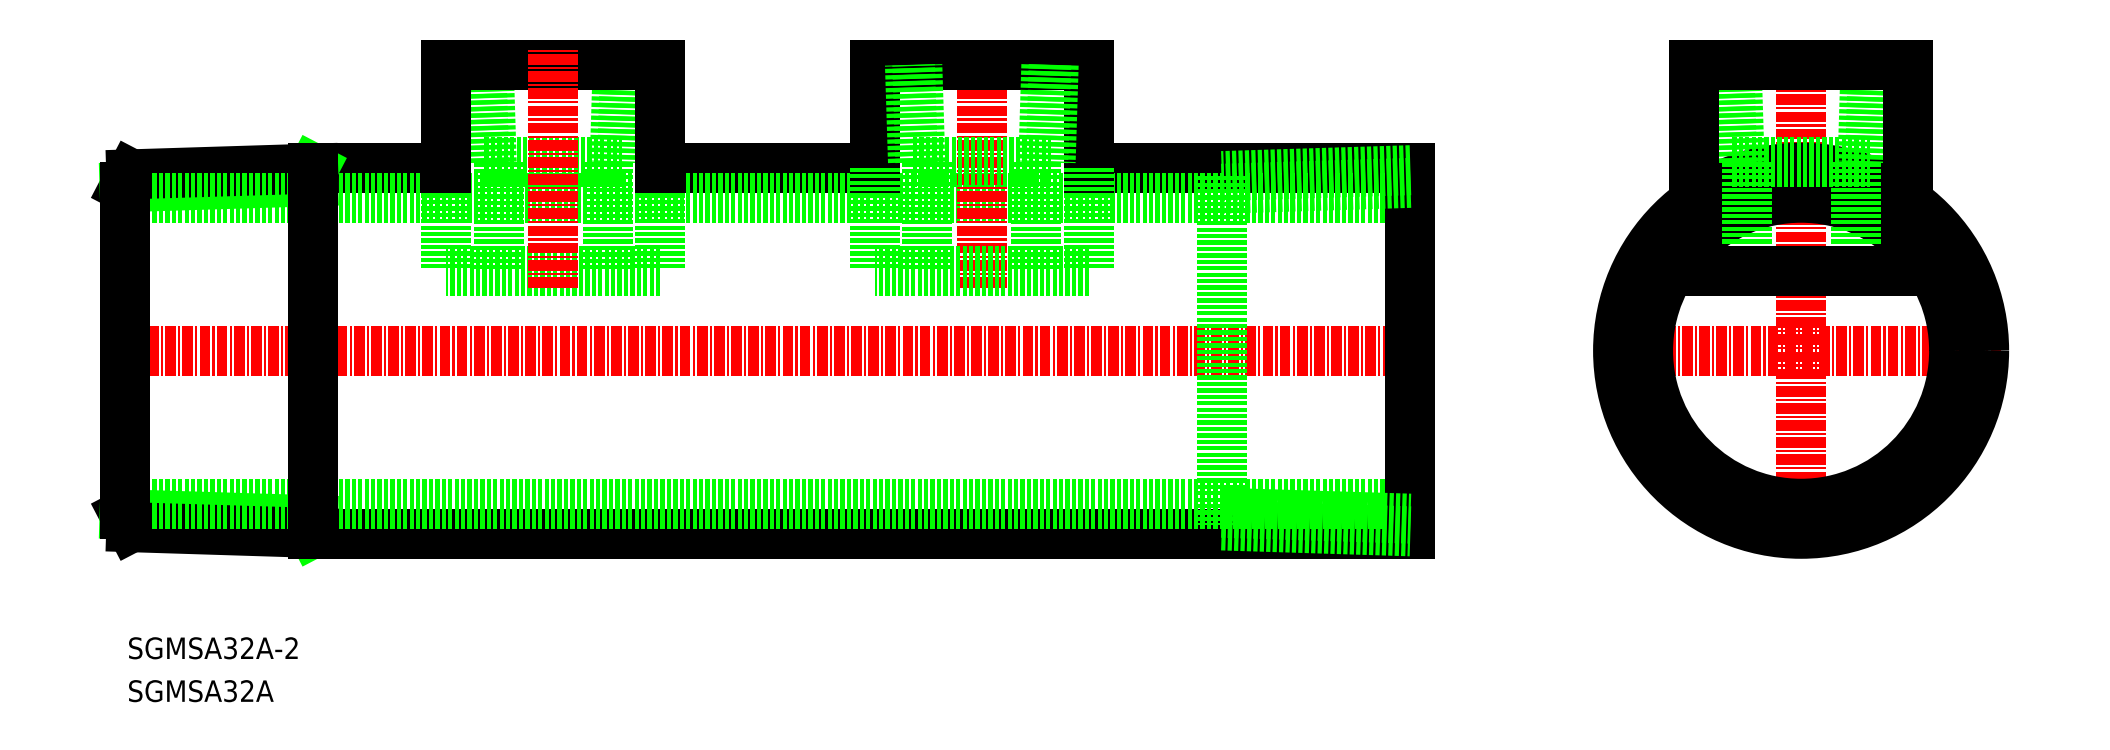
<metadata>
{"format":"dxf","ext":"dxf","renderer":"ezdxf+matplotlib","layout":"modelspace","background":"white","min_lineweight":24,"dpi":150}
</metadata>
<code>
0
SECTION
2
ENTITIES
0
TEXT
8
0
10
43.69
20
57.39
30
0
40
2.5
1
SGMSA32A
11
43.69
21
58.64
31
0
73
     2
0
TEXT
8
0
10
43.69
20
62.39
30
0
40
2.5
1
SGMSA32A-2
11
43.69
21
63.64
31
0
73
     2
0
LINE
8
0
10
193.4
20
119.7
30
0
11
155.9
21
119.7
31
0
0
LINE
8
0
10
130.9
20
119.7
30
0
11
105.9
21
119.7
31
0
0
LINE
8
0
10
80.88
20
119.7
30
0
11
65.38
21
119.7
31
0
0
LINE
8
0
10
64.6
20
118.1
30
0
11
65.38
21
119.6
31
0
0
LINE
8
0
10
43.38
20
117.4
30
0
11
44.17
21
118.9
31
0
0
LINE
8
0
10
65.38
20
118.1
30
0
11
43.38
21
117.4
31
0
0
LINE
8
0
10
65.38
20
119.6
30
0
11
44.17
21
118.9
31
0
0
LINE
8
0
10
193.4
20
116.2
30
0
11
43.38
21
116.2
31
0
0
LINE
8
CENTER
10
262.3
20
98.35
30
0
11
215.6
21
98.35
31
0
0
LINE
8
0
10
64.6
20
78.61
30
0
11
65.38
21
77.11
31
0
0
LINE
8
0
10
43.38
20
79.27
30
0
11
44.17
21
77.77
31
0
0
LINE
8
0
10
65.38
20
78.58
30
0
11
43.38
21
79.27
31
0
0
LINE
8
0
10
65.38
20
77.11
30
0
11
44.17
21
77.77
31
0
0
LINE
8
0
10
193.4
20
77
30
0
11
65.38
21
77
31
0
0
LINE
8
0
10
193.4
20
80.5
30
0
11
43.38
21
80.5
31
0
0
LINE
8
CENTER
10
195.4
20
98.35
30
0
11
41.38
21
98.35
31
0
0
LINE
8
CENTER
10
239
20
75
30
0
11
239
21
133.7
31
0
0
LINE
8
0
10
65.38
20
119.7
30
0
11
65.38
21
77
31
0
0
CIRCLE
8
0
10
239
20
98.35
30
0
40
21.35
0
LINE
8
0
10
43.38
20
117.4
30
0
11
43.38
21
79.27
31
0
0
LINE
8
0
10
193.4
20
119.7
30
0
11
193.4
21
77
31
0
0
CIRCLE
8
0
10
239
20
98.35
30
0
40
17.85
0
LINE
8
0
10
171.4
20
118.7
30
0
11
171.4
21
77.97
31
0
0
LINE
8
0
10
193.4
20
119.4
30
0
11
171.4
21
118.7
31
0
0
LINE
8
0
10
193.4
20
117.9
30
0
11
171.4
21
117.2
31
0
0
LINE
8
0
10
171.4
20
77.97
30
0
11
193.4
21
77.29
31
0
0
LINE
8
0
10
171.4
20
79.45
30
0
11
193.4
21
78.77
31
0
0
LINE
8
0
10
85.36
20
120.3
30
0
11
85
21
131.7
31
0
0
LINE
8
0
10
86.21
20
120.3
30
0
11
85.86
21
131.7
31
0
0
LINE
8
0
10
101.8
20
131.7
30
0
11
101.4
21
120.3
31
0
0
LINE
8
0
10
100.9
20
131.7
30
0
11
100.6
21
120.3
31
0
0
LINE
8
0
10
87.03
20
120.3
30
0
11
87.03
21
107.7
31
0
0
LINE
8
0
10
99.73
20
120.3
30
0
11
99.73
21
107.7
31
0
0
LINE
8
0
10
105.9
20
131.7
30
0
11
80.88
21
131.7
31
0
0
LINE
8
0
10
105.9
20
119.7
30
0
11
105.9
21
107.7
31
0
0
LINE
8
0
10
80.88
20
119.7
30
0
11
80.88
21
107.7
31
0
0
LINE
8
0
10
105.9
20
107.7
30
0
11
80.88
21
107.7
31
0
0
LINE
8
0
10
85.36
20
120.3
30
0
11
101.4
21
120.3
31
0
0
LINE
8
0
10
80.88
20
119.7
30
0
11
80.88
21
131.7
31
0
0
LINE
8
0
10
105.9
20
119.7
30
0
11
105.9
21
131.7
31
0
0
LINE
8
CENTER
10
93.38
20
105.7
30
0
11
93.38
21
133.7
31
0
0
LINE
8
CENTER
10
143.4
20
105.7
30
0
11
143.4
21
133.7
31
0
0
LINE
8
0
10
155.9
20
119.7
30
0
11
155.9
21
131.7
31
0
0
LINE
8
0
10
130.9
20
119.7
30
0
11
130.9
21
131.7
31
0
0
LINE
8
0
10
135.4
20
120.3
30
0
11
151.4
21
120.3
31
0
0
LINE
8
0
10
155.9
20
107.7
30
0
11
130.9
21
107.7
31
0
0
LINE
8
0
10
130.9
20
119.7
30
0
11
130.9
21
107.7
31
0
0
LINE
8
0
10
155.9
20
119.7
30
0
11
155.9
21
107.7
31
0
0
LINE
8
0
10
155.9
20
131.7
30
0
11
130.9
21
131.7
31
0
0
LINE
8
0
10
149.7
20
120.3
30
0
11
149.7
21
107.7
31
0
0
LINE
8
0
10
137
20
120.3
30
0
11
137
21
107.7
31
0
0
LINE
8
0
10
150.9
20
131.7
30
0
11
150.6
21
120.3
31
0
0
LINE
8
0
10
151.8
20
131.7
30
0
11
151.4
21
120.3
31
0
0
LINE
8
0
10
136.2
20
120.3
30
0
11
135.9
21
131.7
31
0
0
LINE
8
0
10
135.4
20
120.3
30
0
11
135
21
131.7
31
0
0
LINE
8
0
10
230.9
20
120.3
30
0
11
230.6
21
131.7
31
0
0
LINE
8
0
10
231.8
20
120.3
30
0
11
231.4
21
131.7
31
0
0
LINE
8
0
10
247.3
20
131.7
30
0
11
247
21
120.3
31
0
0
LINE
8
0
10
246.5
20
131.7
30
0
11
246.1
21
120.3
31
0
0
LINE
8
0
10
232.6
20
120.3
30
0
11
232.6
21
107.7
31
0
0
LINE
8
0
10
245.3
20
120.3
30
0
11
245.3
21
107.7
31
0
0
LINE
8
0
10
251.5
20
131.7
30
0
11
226.5
21
131.7
31
0
0
LINE
8
0
10
251.5
20
115.7
30
0
11
251.5
21
111.1
31
0
0
LINE
8
0
10
226.5
20
115.7
30
0
11
226.5
21
111.1
31
0
0
LINE
8
0
10
251.5
20
107.7
30
0
11
226.5
21
107.7
31
0
0
LINE
8
0
10
230.9
20
120.3
30
0
11
247
21
120.3
31
0
0
LINE
8
0
10
226.5
20
115.7
30
0
11
226.5
21
131.7
31
0
0
LINE
8
0
10
251.5
20
115.7
30
0
11
251.5
21
131.7
31
0
0
LINE
8
0
10
251.5
20
111.1
30
0
11
251.5
21
107.7
31
0
0
LINE
8
0
10
226.5
20
111.1
30
0
11
226.5
21
107.7
31
0
0
ENDSEC
0
EOF

</code>
